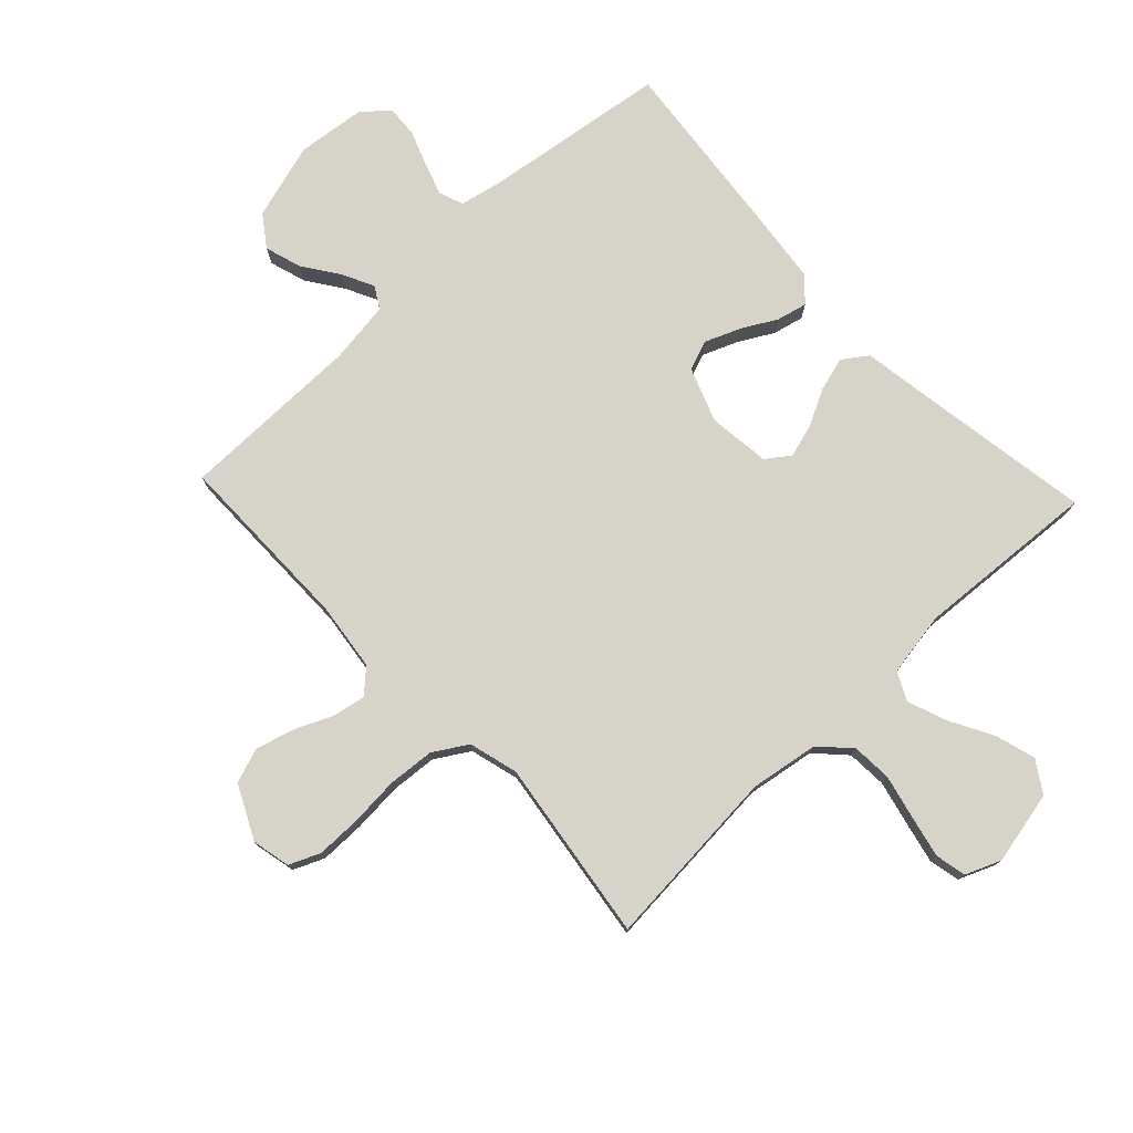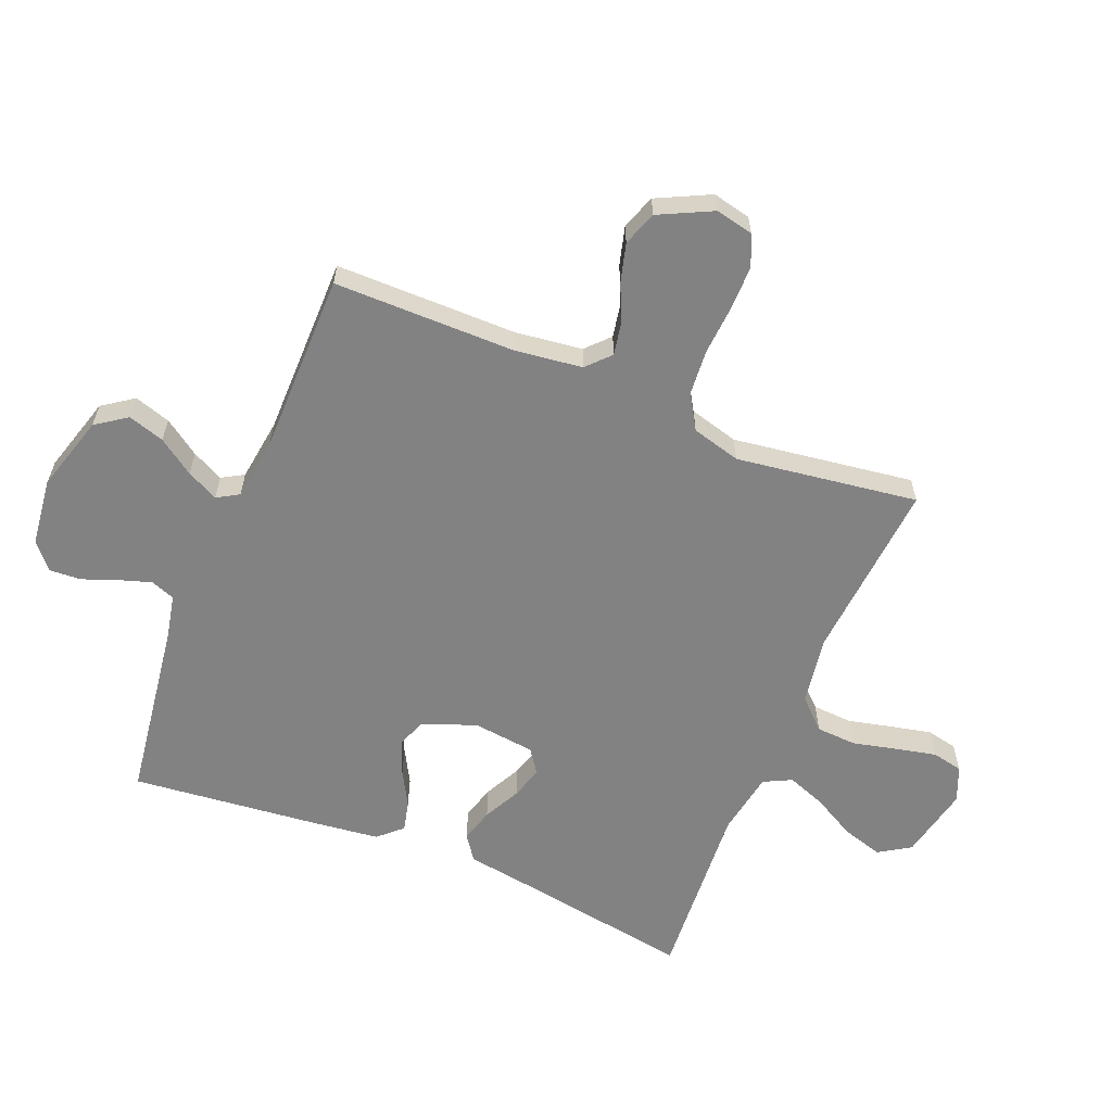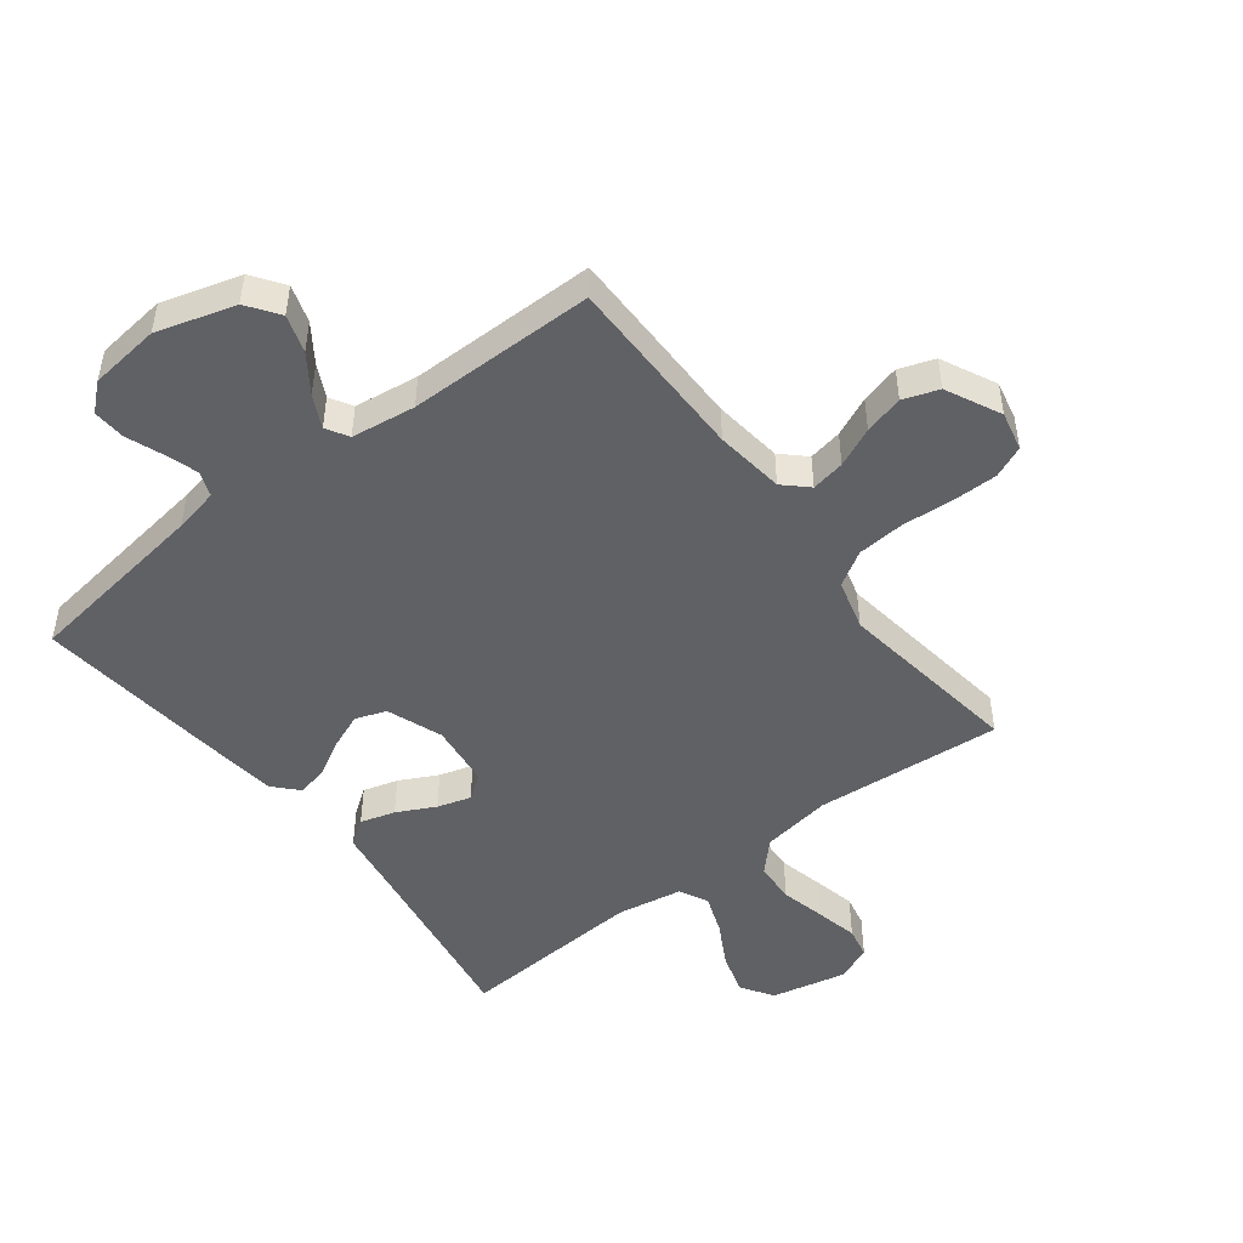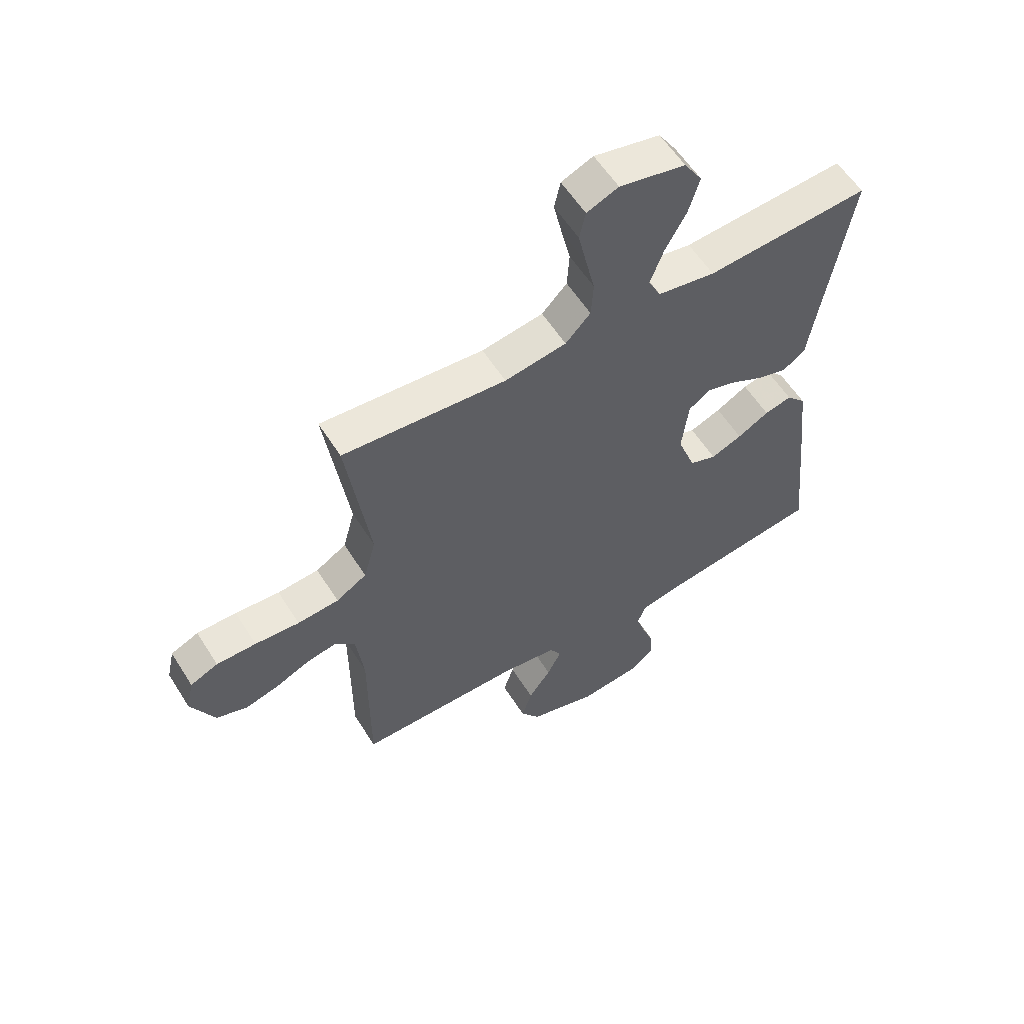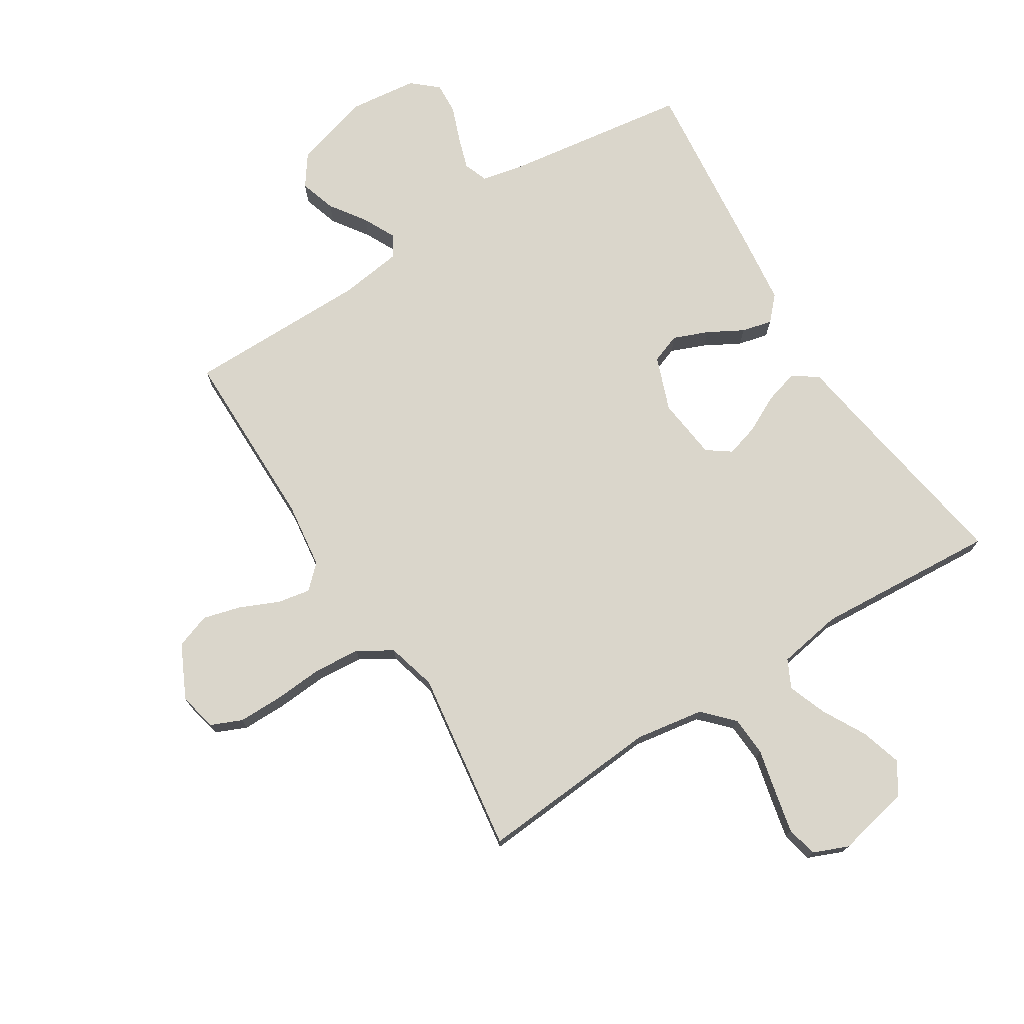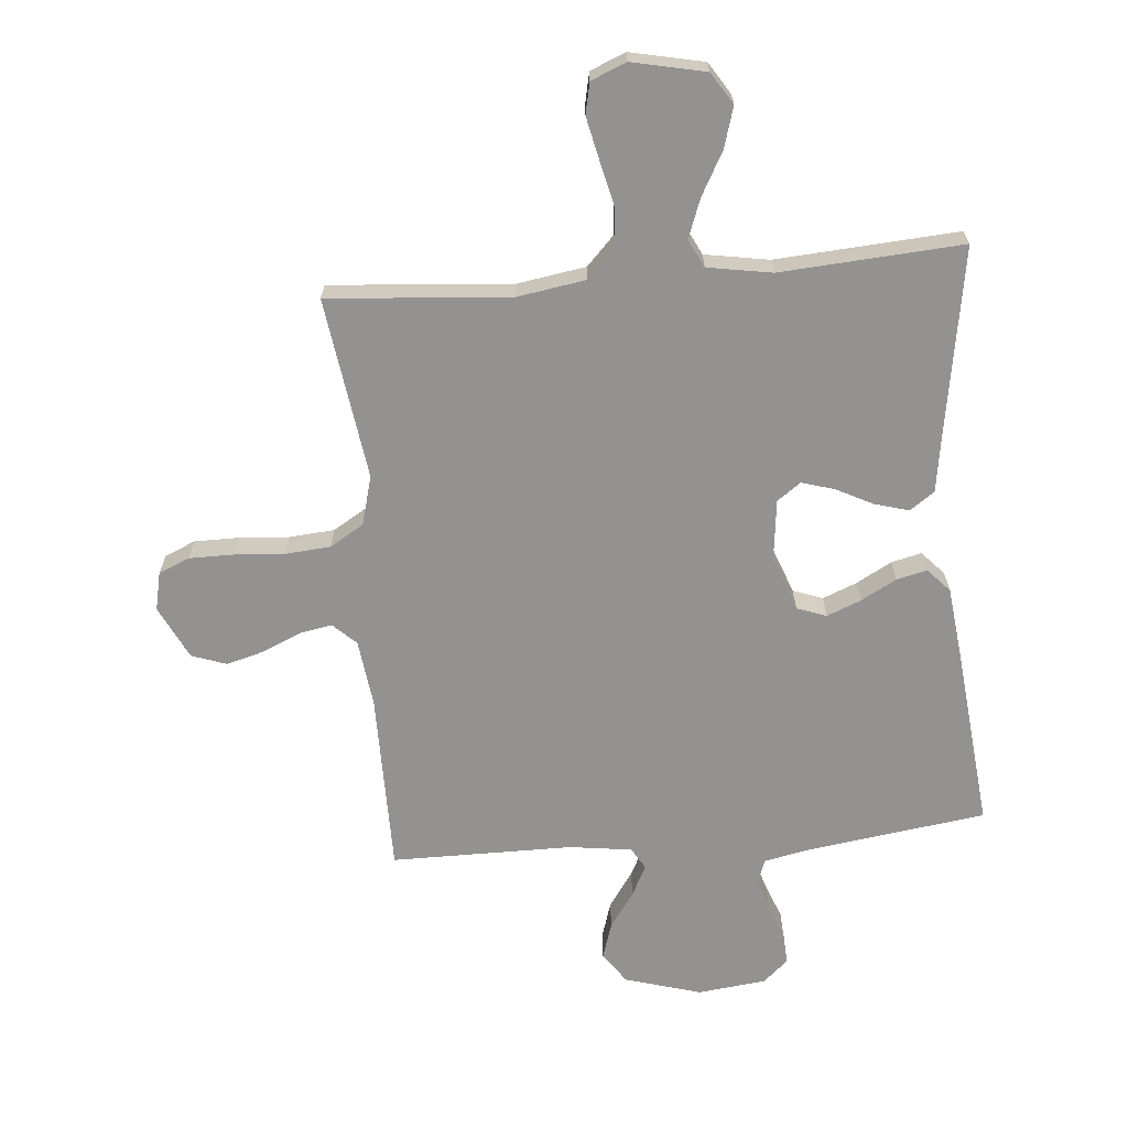
<metadata>
{"format":"obj","ext":"obj","renderer":"f3d","projection":"perspective","resolution":1024,"background":"white","views":[{"elev":76.8,"azim":-43.3,"up":"+Y"},{"elev":-60.9,"azim":-112.2,"up":"+Y"},{"elev":-48.3,"azim":-142.5,"up":"+Y"},{"elev":57.9,"azim":-32.0,"up":"+Z"},{"elev":74.0,"azim":-32.1,"up":"+Y"},{"elev":-66.5,"azim":5.0,"up":"+Y"}]}
</metadata>
<code>
v 0.5 0.07 -0.5
v 0.2 0.07 -0.542
v 0.128 0.07 -0.557
v 0.113 0.07 -0.597
v 0.13 0.07 -0.65
v 0.152 0.07 -0.708
v 0.155 0.07 -0.76
v 0.113 0.07 -0.797
v 0 0.07 -0.81
v -0.126 0.07 -0.773
v -0.162 0.07 -0.722
v -0.143 0.07 -0.662
v -0.102 0.07 -0.603
v -0.076 0.07 -0.551
v -0.097 0.07 -0.515
v -0.2 0.07 -0.501
v -0.5 0.07 -0.5
v -0.5 0.07 -0.2
v -0.514 0.07 -0.089
v -0.552 0.07 -0.053
v -0.606 0.07 -0.063
v -0.669 0.07 -0.091
v -0.732 0.07 -0.108
v -0.789 0.07 -0.088
v -0.832 0.07 0
v -0.818 0.07 0.063
v -0.767 0.07 0.085
v -0.694 0.07 0.085
v -0.612 0.07 0.079
v -0.536 0.07 0.085
v -0.48 0.07 0.119
v -0.458 0.07 0.2
v -0.5 0.07 0.5
v -0.2 0.07 0.476
v -0.087 0.07 0.494
v -0.041 0.07 0.542
v -0.037 0.07 0.608
v -0.054 0.07 0.681
v -0.069 0.07 0.749
v -0.058 0.07 0.8
v 0 0.07 0.824
v 0.121 0.07 0.798
v 0.154 0.07 0.746
v 0.134 0.07 0.679
v 0.095 0.07 0.608
v 0.071 0.07 0.544
v 0.094 0.07 0.498
v 0.2 0.07 0.48
v 0.5 0.07 0.5
v 0.451 0.07 0.2
v 0.435 0.07 0.096
v 0.394 0.07 0.067
v 0.338 0.07 0.083
v 0.277 0.07 0.114
v 0.223 0.07 0.13
v 0.184 0.07 0.102
v 0.172 0.07 0
v 0.205 0.07 -0.089
v 0.254 0.07 -0.107
v 0.311 0.07 -0.084
v 0.369 0.07 -0.052
v 0.419 0.07 -0.04
v 0.455 0.07 -0.079
v 0.469 0.07 -0.2
v 0.5 0 -0.5
v 0.2 0 -0.542
v 0.128 0 -0.557
v 0.113 0 -0.597
v 0.13 0 -0.65
v 0.152 0 -0.708
v 0.155 0 -0.76
v 0.113 0 -0.797
v 0 0 -0.81
v -0.126 0 -0.773
v -0.162 0 -0.722
v -0.143 0 -0.662
v -0.102 0 -0.603
v -0.076 0 -0.551
v -0.097 0 -0.515
v -0.2 0 -0.501
v -0.5 0 -0.5
v -0.5 0 -0.2
v -0.514 0 -0.089
v -0.552 0 -0.053
v -0.606 0 -0.063
v -0.669 0 -0.091
v -0.732 0 -0.108
v -0.789 0 -0.088
v -0.832 0 0
v -0.818 0 0.063
v -0.767 0 0.085
v -0.694 0 0.085
v -0.612 0 0.079
v -0.536 0 0.085
v -0.48 0 0.119
v -0.458 0 0.2
v -0.5 0 0.5
v -0.2 0 0.476
v -0.087 0 0.494
v -0.041 0 0.542
v -0.037 0 0.608
v -0.054 0 0.681
v -0.069 0 0.749
v -0.058 0 0.8
v 0 0 0.824
v 0.121 0 0.798
v 0.154 0 0.746
v 0.134 0 0.679
v 0.095 0 0.608
v 0.071 0 0.544
v 0.094 0 0.498
v 0.2 0 0.48
v 0.5 0 0.5
v 0.451 0 0.2
v 0.435 0 0.096
v 0.394 0 0.067
v 0.338 0 0.083
v 0.277 0 0.114
v 0.223 0 0.13
v 0.184 0 0.102
v 0.172 0 0
v 0.205 0 -0.089
v 0.254 0 -0.107
v 0.311 0 -0.084
v 0.369 0 -0.052
v 0.419 0 -0.04
v 0.455 0 -0.079
v 0.469 0 -0.2
f 64 1 2
f 63 64 2
f 62 63 2
f 61 62 2
f 60 61 2
f 59 60 2 3
f 58 59 3 4
f 57 58 4
f 52 53 54
f 51 52 54
f 50 51 54
f 50 54 55
f 49 50 55
f 48 49 55
f 47 48 55 56
f 43 44 45
f 42 43 45
f 41 42 45
f 40 41 45
f 39 40 45
f 38 39 45
f 37 38 45
f 36 37 45 46
f 47 56 57
f 46 47 57
f 36 46 57
f 35 36 57
f 27 28 29
f 26 27 29
f 25 26 29
f 24 25 29
f 23 24 29
f 22 23 29
f 21 22 29
f 20 21 29 30
f 19 20 30 31
f 16 17 18
f 19 31 32
f 18 19 32
f 16 18 32
f 15 16 32
f 11 12 13
f 10 11 13
f 9 10 13
f 8 9 13
f 7 8 13
f 6 7 13
f 5 6 13
f 4 5 13 14
f 14 15 32
f 4 14 32
f 57 4 32
f 35 57 32
f 34 35 32
f 32 33 34
f 66 65 128
f 66 128 127
f 66 127 126
f 66 126 125
f 66 125 124
f 67 66 124 123
f 68 67 123 122
f 68 122 121
f 118 117 116
f 118 116 115
f 118 115 114
f 119 118 114
f 119 114 113
f 119 113 112
f 120 119 112 111
f 109 108 107
f 109 107 106
f 109 106 105
f 109 105 104
f 109 104 103
f 109 103 102
f 109 102 101
f 110 109 101 100
f 121 120 111
f 121 111 110
f 121 110 100
f 121 100 99
f 93 92 91
f 93 91 90
f 93 90 89
f 93 89 88
f 93 88 87
f 93 87 86
f 93 86 85
f 94 93 85 84
f 95 94 84 83
f 82 81 80
f 96 95 83
f 96 83 82
f 96 82 80
f 96 80 79
f 77 76 75
f 77 75 74
f 77 74 73
f 77 73 72
f 77 72 71
f 77 71 70
f 77 70 69
f 78 77 69 68
f 96 79 78
f 96 78 68
f 96 68 121
f 96 121 99
f 96 99 98
f 98 97 96
f 1 65 66 2
f 2 66 67 3
f 3 67 68 4
f 4 68 69 5
f 5 69 70 6
f 6 70 71 7
f 7 71 72 8
f 8 72 73 9
f 9 73 74 10
f 10 74 75 11
f 11 75 76 12
f 12 76 77 13
f 13 77 78 14
f 14 78 79 15
f 15 79 80 16
f 16 80 81 17
f 17 81 82 18
f 18 82 83 19
f 19 83 84 20
f 20 84 85 21
f 21 85 86 22
f 22 86 87 23
f 23 87 88 24
f 24 88 89 25
f 25 89 90 26
f 26 90 91 27
f 27 91 92 28
f 28 92 93 29
f 29 93 94 30
f 30 94 95 31
f 31 95 96 32
f 32 96 97 33
f 33 97 98 34
f 34 98 99 35
f 35 99 100 36
f 36 100 101 37
f 37 101 102 38
f 38 102 103 39
f 39 103 104 40
f 40 104 105 41
f 41 105 106 42
f 42 106 107 43
f 43 107 108 44
f 44 108 109 45
f 45 109 110 46
f 46 110 111 47
f 47 111 112 48
f 48 112 113 49
f 49 113 114 50
f 50 114 115 51
f 51 115 116 52
f 52 116 117 53
f 53 117 118 54
f 54 118 119 55
f 55 119 120 56
f 56 120 121 57
f 57 121 122 58
f 58 122 123 59
f 59 123 124 60
f 60 124 125 61
f 61 125 126 62
f 62 126 127 63
f 63 127 128 64
f 64 128 65 1

</code>
